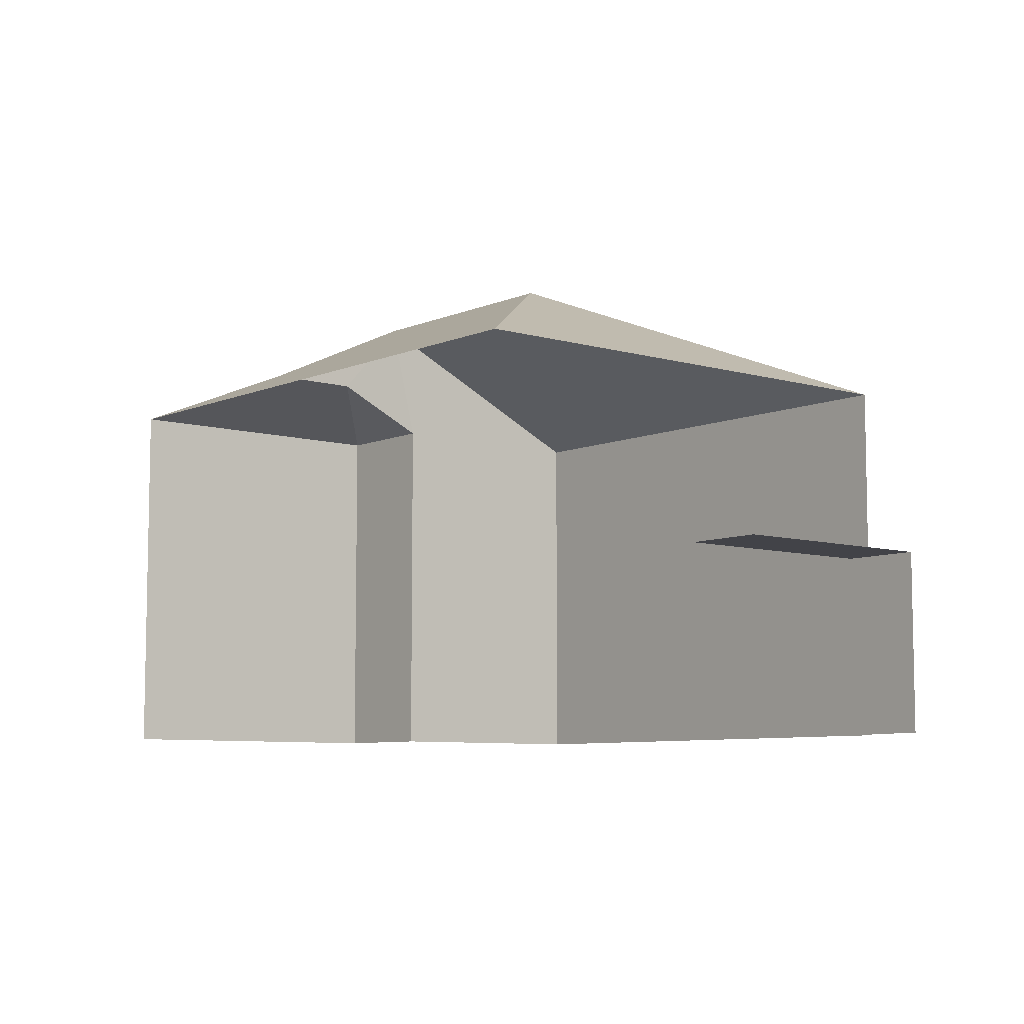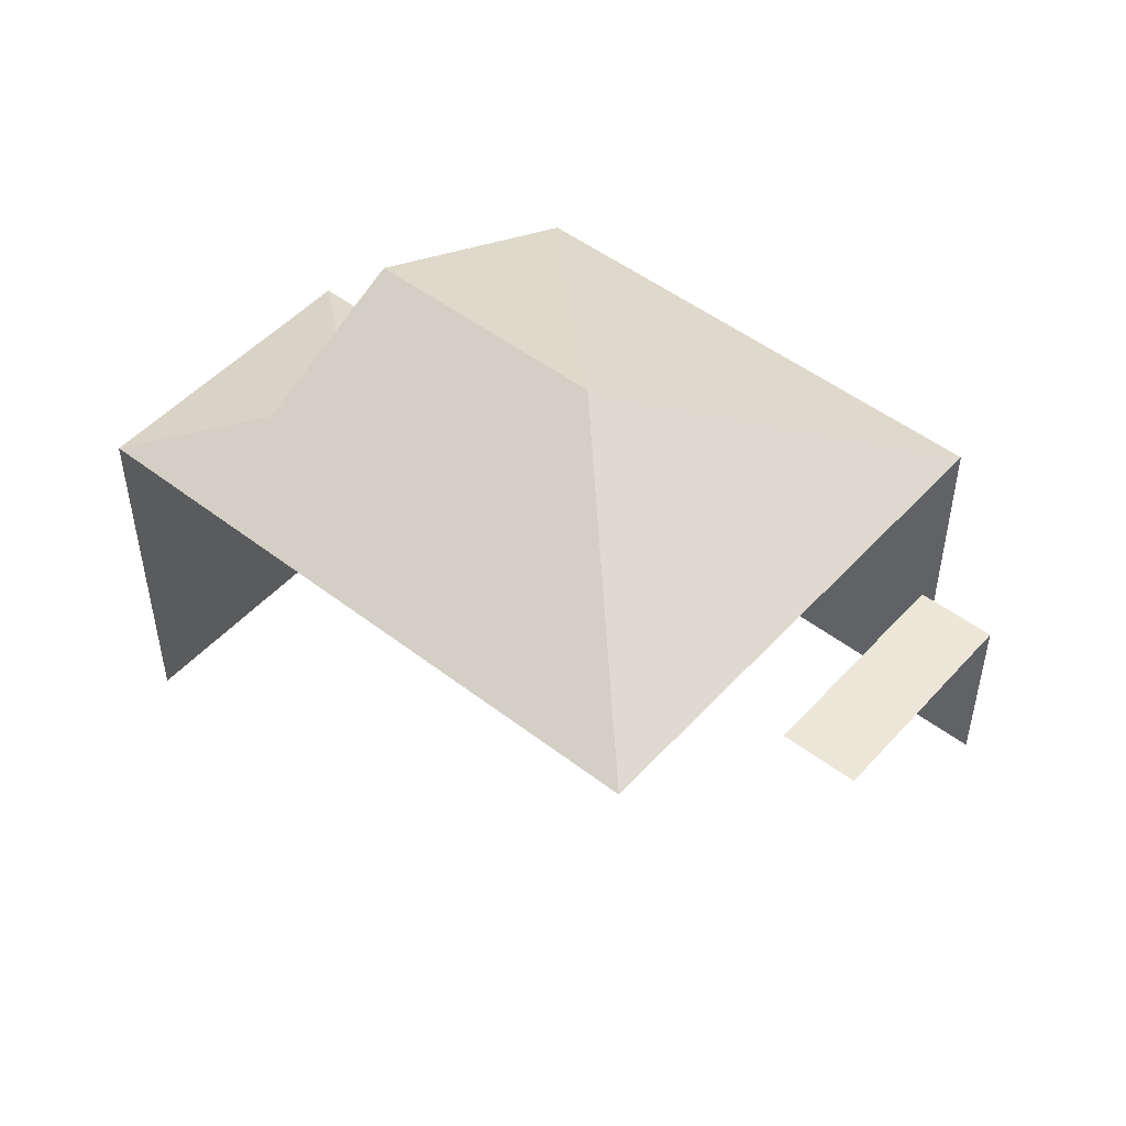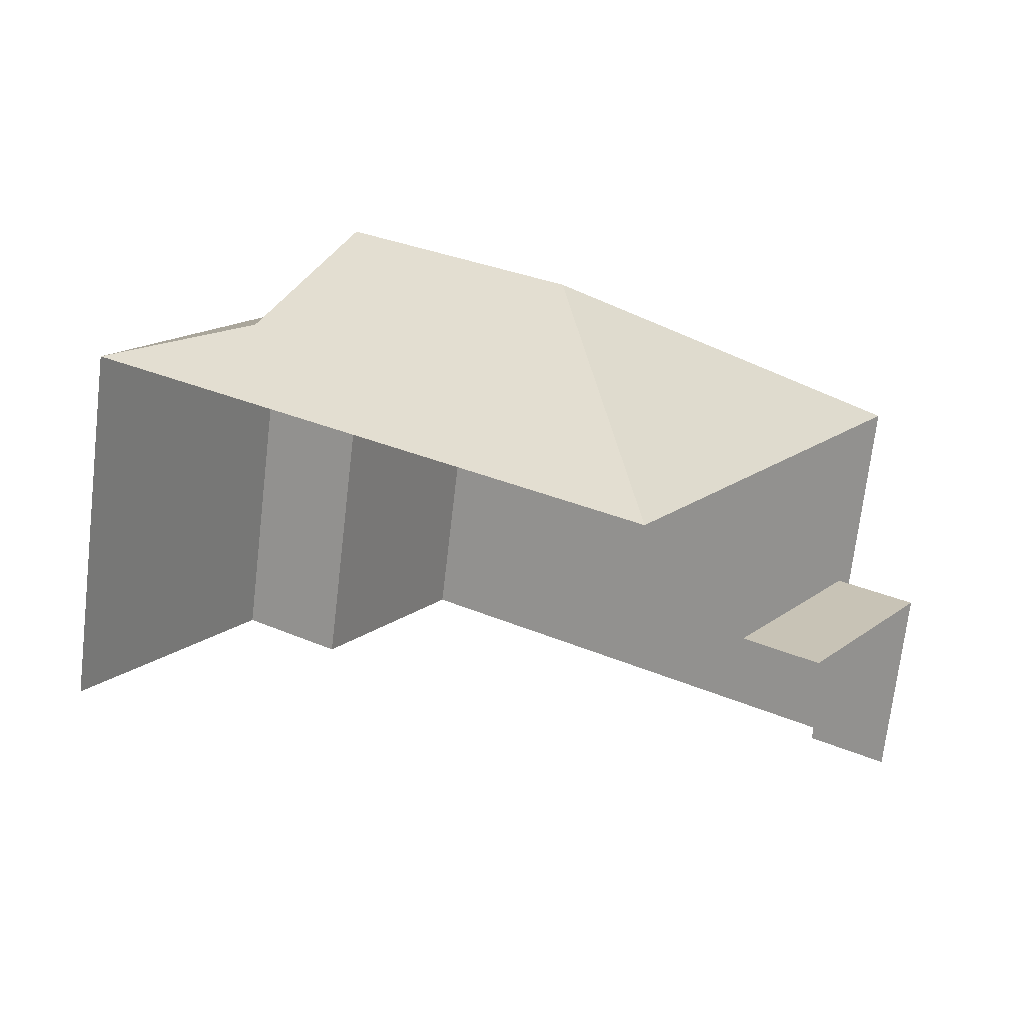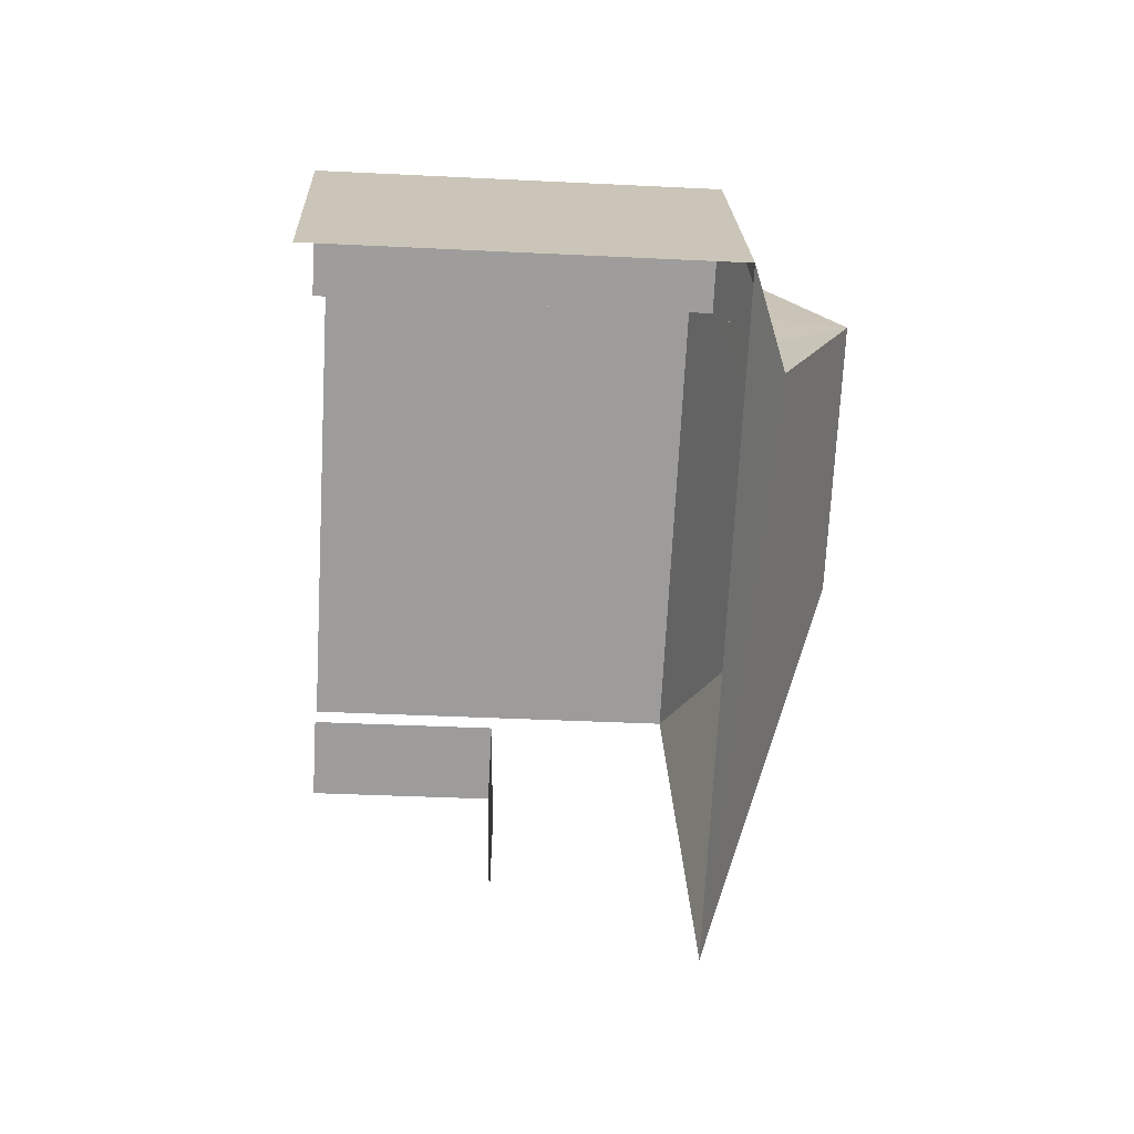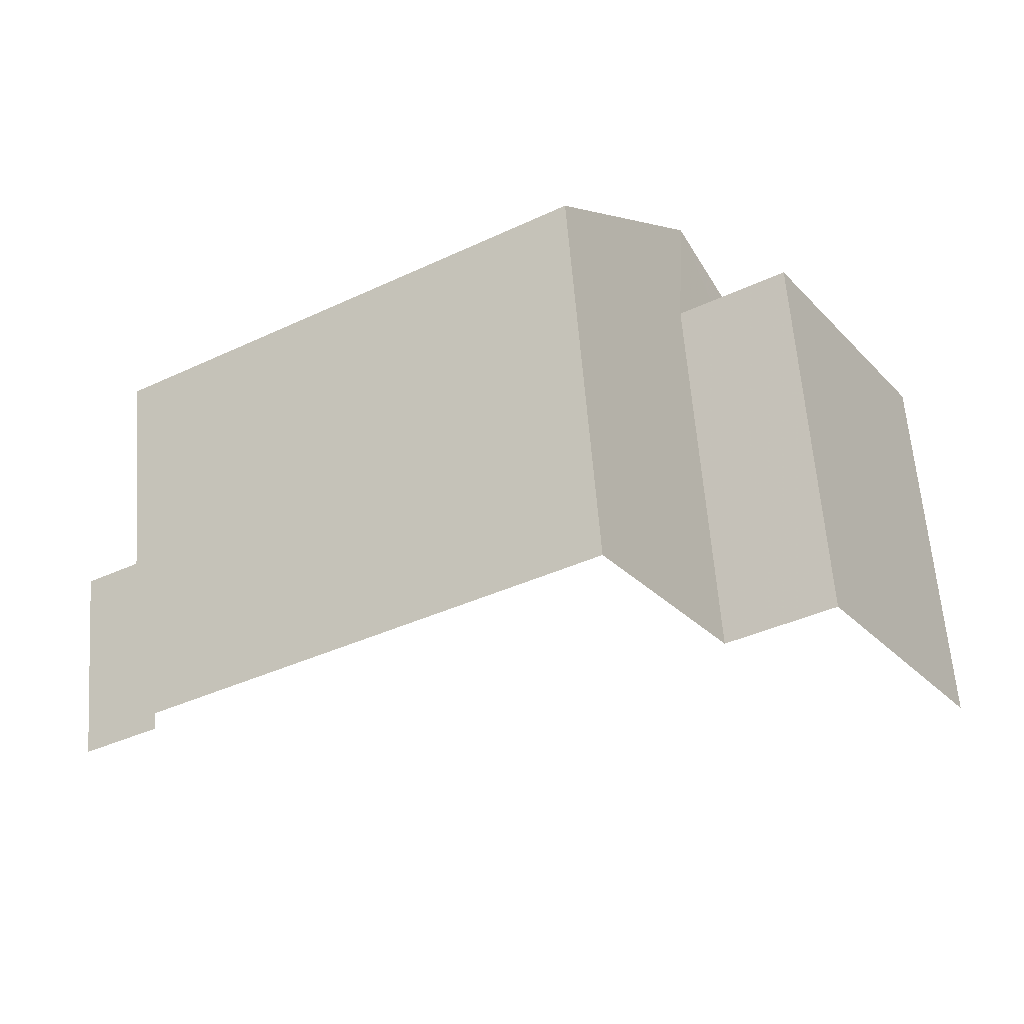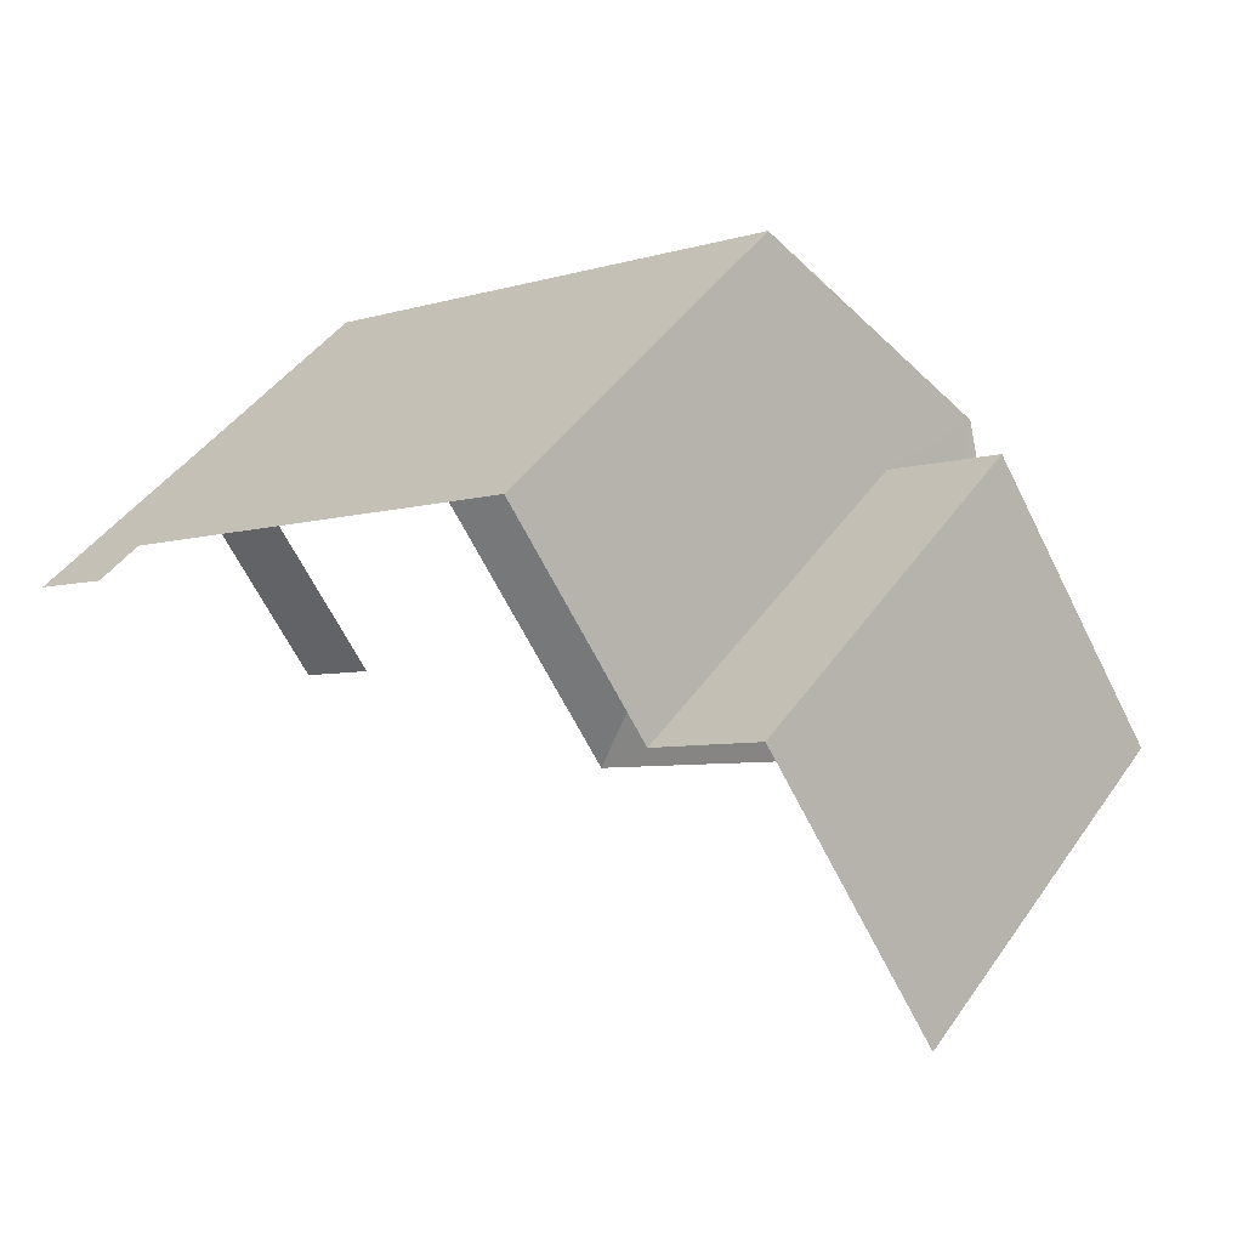
<metadata>
{"format":"obj","ext":"obj","renderer":"f3d","projection":"perspective","resolution":1024,"background":"white","views":[{"elev":-7.6,"azim":18.3,"up":"+Z"},{"elev":49.5,"azim":8.4,"up":"+Z"},{"elev":-70.9,"azim":-6.7,"up":"+Y"},{"elev":-38.0,"azim":-93.6,"up":"+Y"},{"elev":60.9,"azim":175.7,"up":"+Y"},{"elev":44.1,"azim":-147.6,"up":"+Y"}]}
</metadata>
<code>
v -2.213e+05 -1.254e+05 24.68
v -2.213e+05 -1.254e+05 24.68
v -2.214e+05 -1.254e+05 24.68
v -2.214e+05 -1.254e+05 24.68
v -2.214e+05 -1.254e+05 24.68
v -2.214e+05 -1.254e+05 24.68
v -2.213e+05 -1.254e+05 24.68
v -2.213e+05 -1.254e+05 24.68
v -2.213e+05 -1.254e+05 24.68
v -2.214e+05 -1.254e+05 24.68
v -2.214e+05 -1.254e+05 32.02
v -2.214e+05 -1.254e+05 31.21
v -2.214e+05 -1.254e+05 31.21
v -2.214e+05 -1.254e+05 32.02
v -2.214e+05 -1.254e+05 33.36
v -2.213e+05 -1.254e+05 31.21
v -2.214e+05 -1.254e+05 31.21
v -2.214e+05 -1.254e+05 33.36
v -2.213e+05 -1.254e+05 28
v -2.213e+05 -1.254e+05 28
v -2.213e+05 -1.254e+05 28
v -2.213e+05 -1.254e+05 28
v -2.214e+05 -1.254e+05 31.21
v -2.214e+05 -1.254e+05 31.21
f 1 2 3
f 3 2 4
f 5 6 4
f 7 2 8
f 7 8 9
f 5 4 10
f 10 4 7
f 4 2 7
f 19 10 7
f 10 19 24
f 2 1 22
f 16 24 19
f 1 16 22
f 16 19 22
f 13 5 10
f 24 13 10
f 21 9 8
f 21 20 9
f 19 9 20
f 19 7 9
f 11 12 13
f 11 14 12
f 15 16 17
f 18 15 17
f 19 20 21
f 22 19 21
f 14 23 12
f 15 24 16
f 15 11 24
f 24 11 13
f 18 11 15
f 23 3 4
f 3 23 17
f 11 18 14
f 18 17 23
f 18 23 14
f 4 6 12
f 23 4 12
f 2 21 8
f 2 22 21
f 16 1 3
f 17 16 3
f 12 6 5
f 13 12 5

</code>
